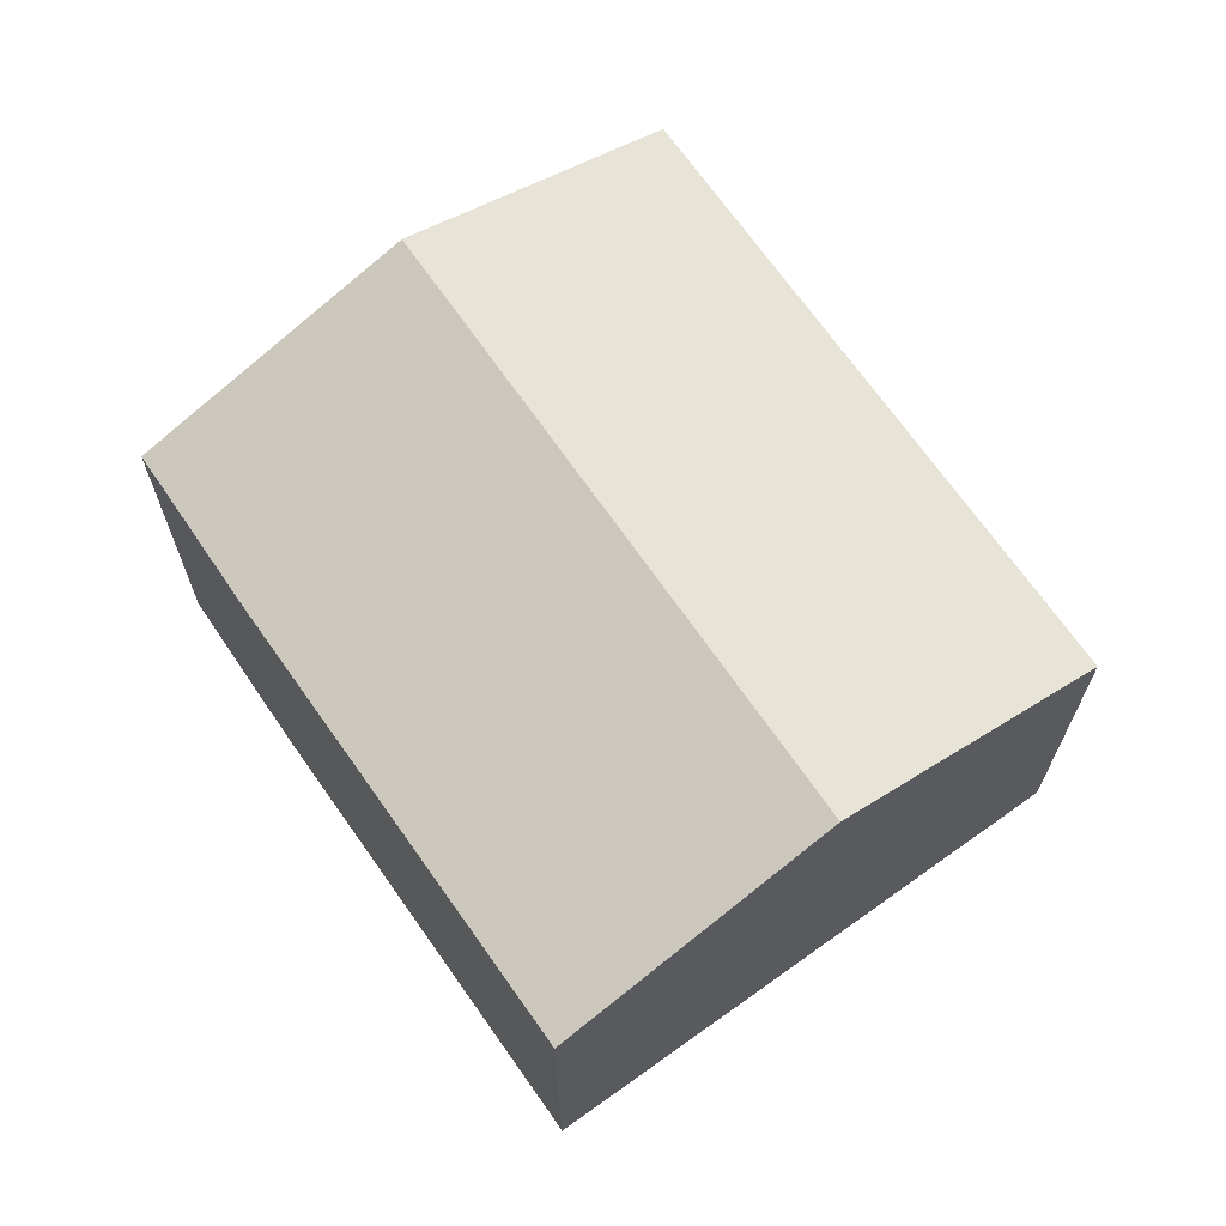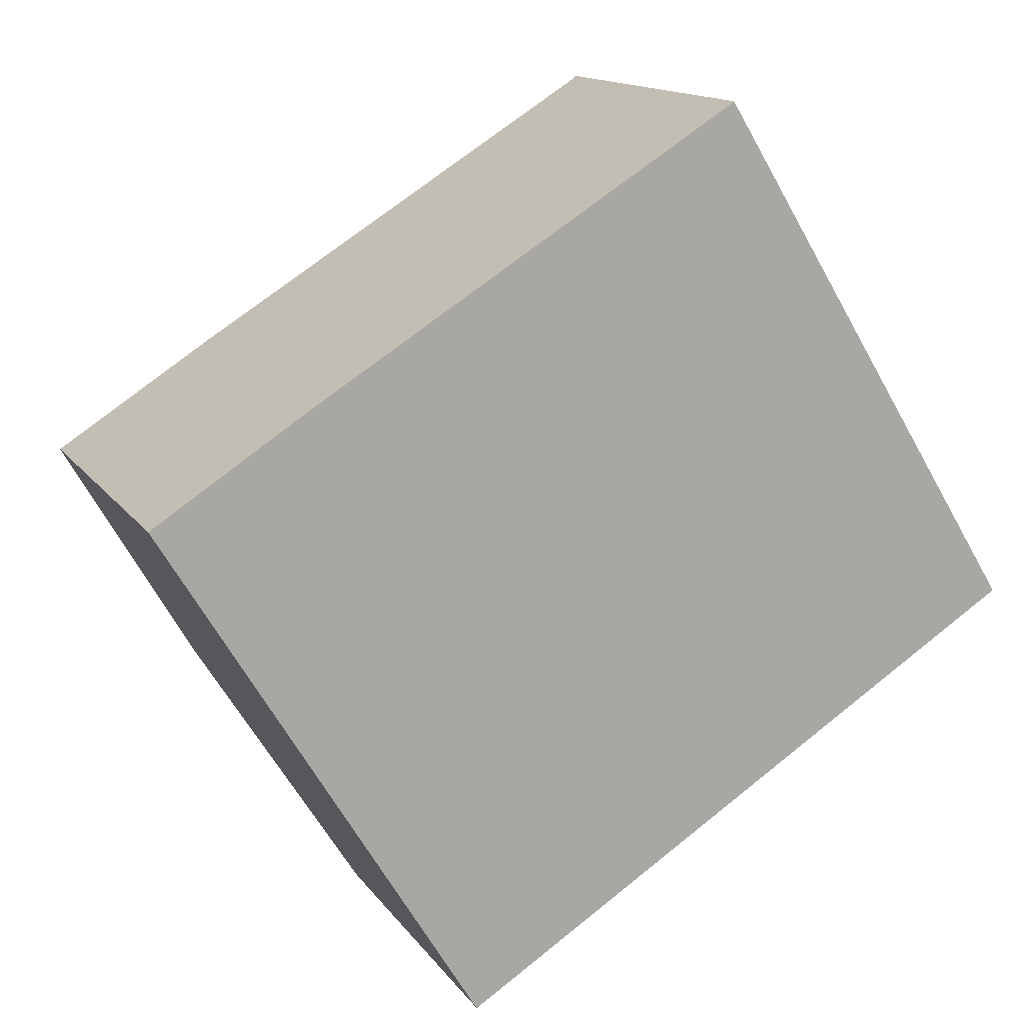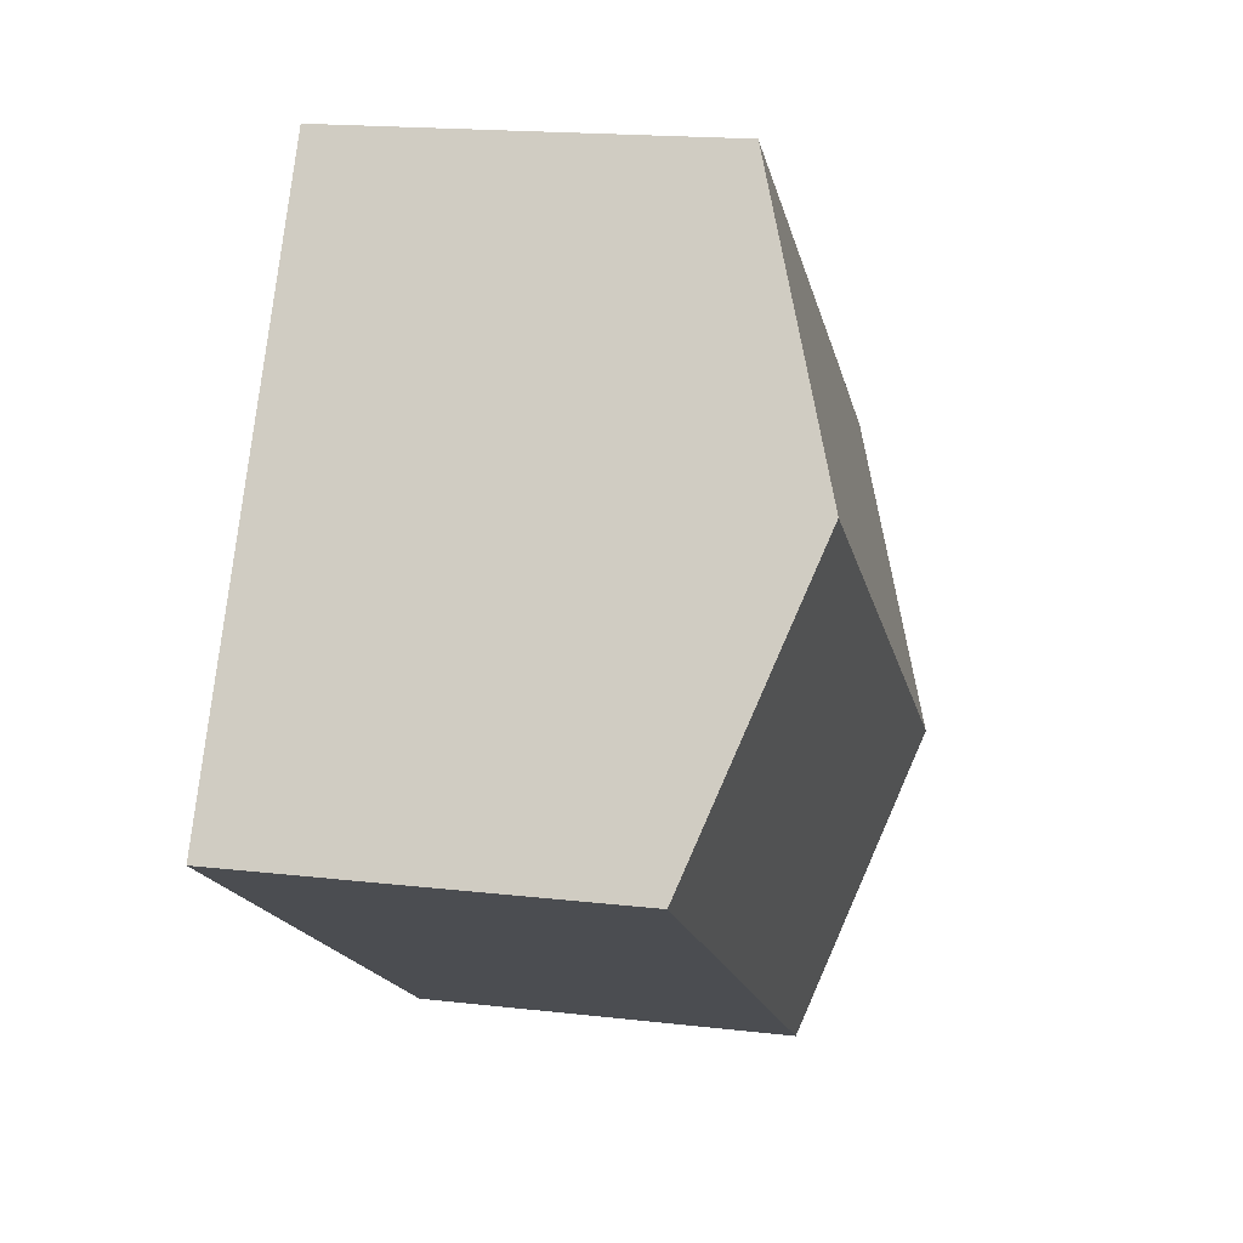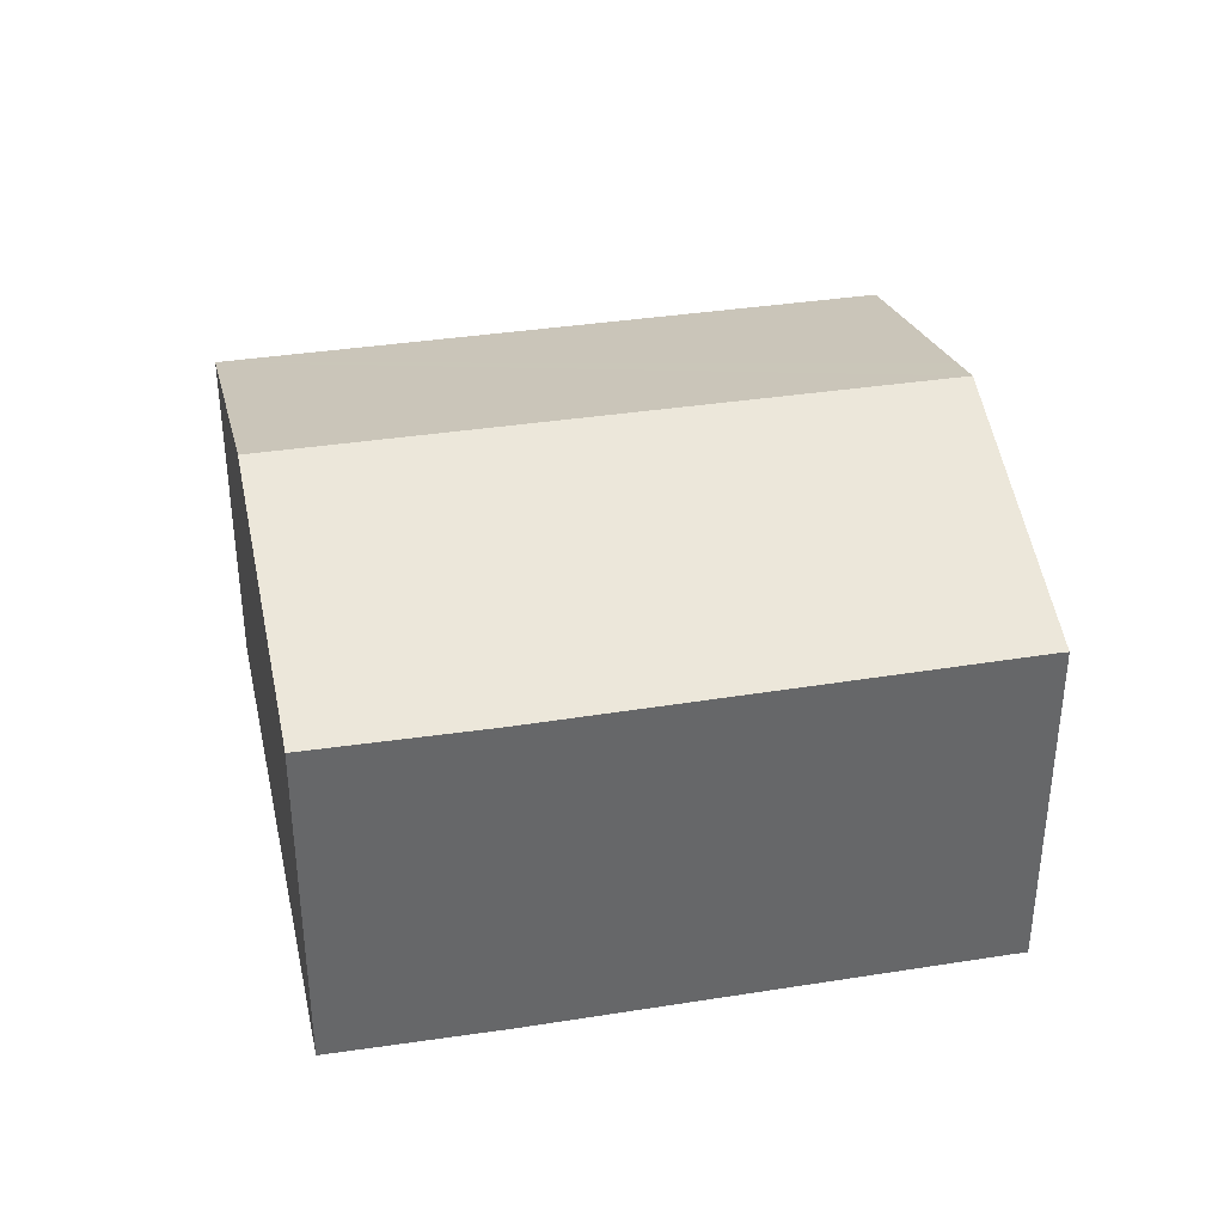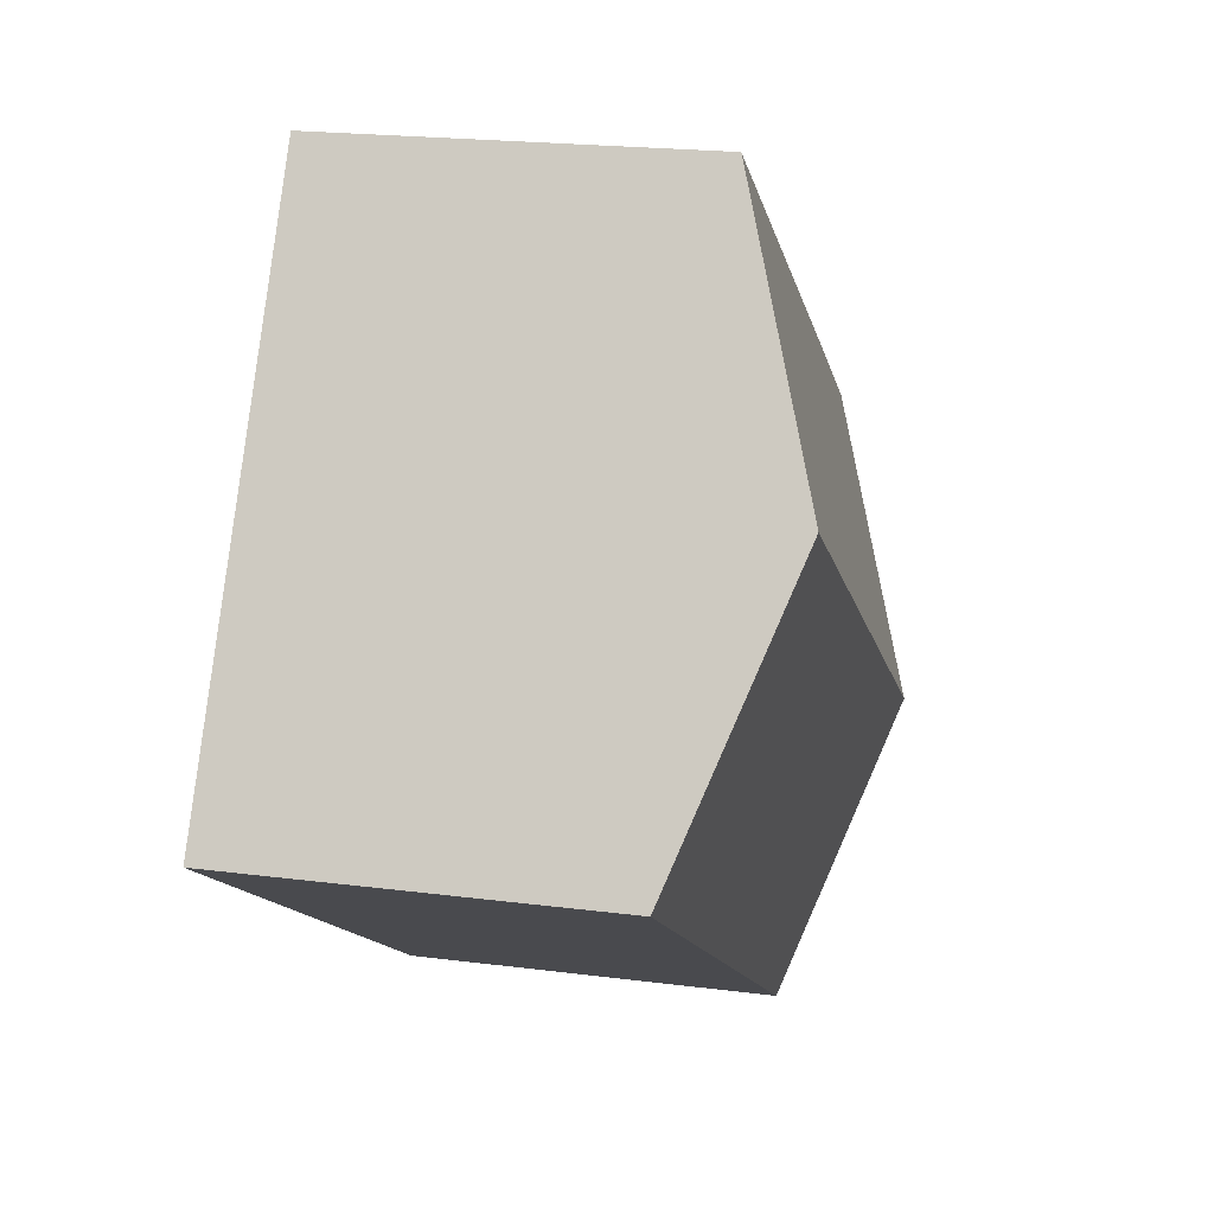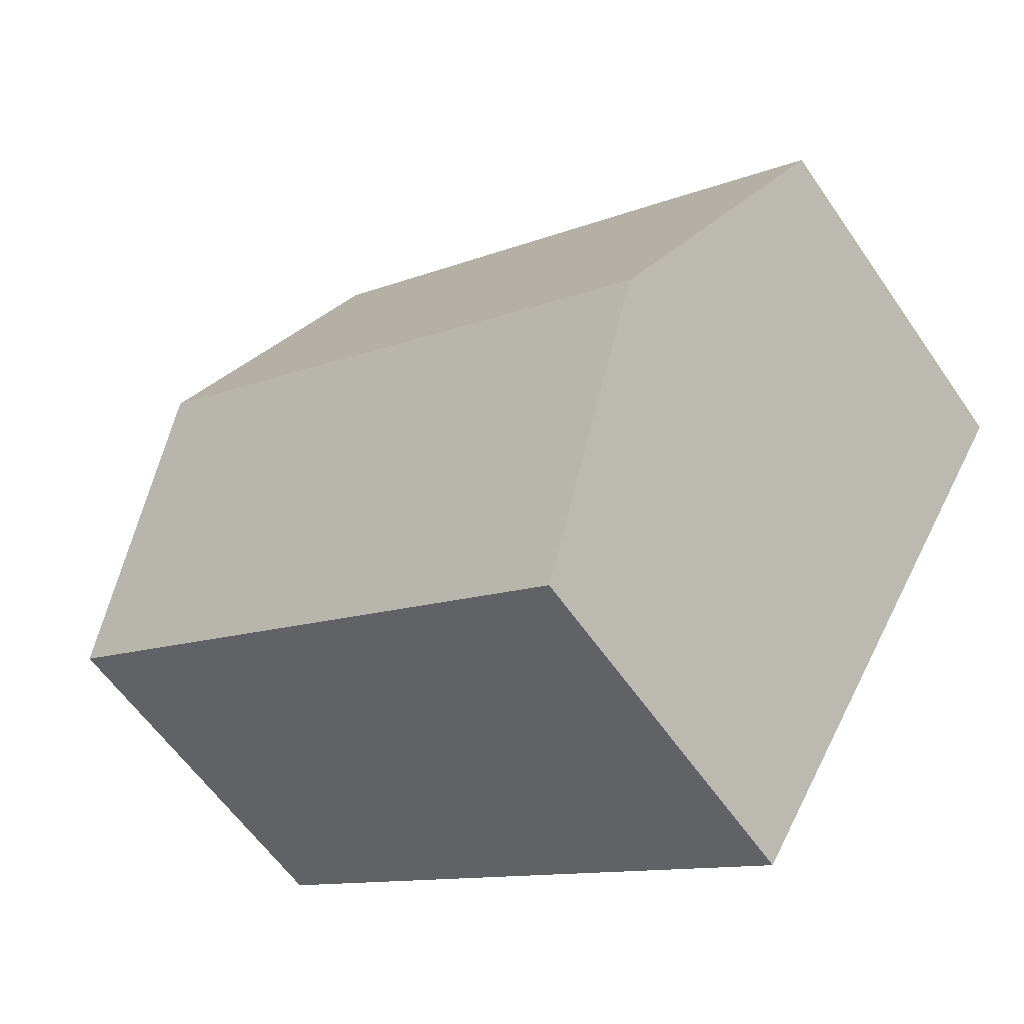
<metadata>
{"format":"obj","ext":"obj","renderer":"f3d","projection":"perspective","resolution":1024,"background":"white","views":[{"elev":68.3,"azim":22.9,"up":"+Y"},{"elev":14.0,"azim":-22.2,"up":"+Z"},{"elev":17.5,"azim":103.1,"up":"+Z"},{"elev":38.5,"azim":-43.3,"up":"+Y"},{"elev":20.6,"azim":103.2,"up":"+Z"},{"elev":-59.3,"azim":-145.7,"up":"+Z"}]}
</metadata>
<code>
v  0 7.072 4.33e-16
v  14.02 8.876 2.079
v  2.993 8.876 -4.945
v  2.959 7.064 1.915
v  10.83 7.094 6.815
v  11.03 7.093 6.95
v  5.985 7.072 -9.888
v  14.43 8.632 1.412
v  17.04 7.072 -2.847
v  11.03 -4.256e-16 6.95
v  14.02 -1.273e-16 2.079
v  14.43 -8.646e-17 1.412
v  17.04 1.743e-16 -2.847
v  5.985 6.055e-16 -9.888
v  2.993 3.028e-16 -4.945
v  0 0 0
v  10.83 -4.173e-16 6.815
v  2.959 -1.173e-16 1.915
g defaultobject
f 1 2 3
f 2 1 4
f 2 4 5
f 2 5 6
f 7 8 9
f 8 7 2
f 2 7 3
f 10 2 6
f 2 10 8
f 8 10 9
f 9 10 11
f 9 11 12
f 9 12 13
f 13 7 9
f 7 13 14
f 14 3 7
f 3 14 1
f 1 14 15
f 1 15 16
f 17 6 5
f 6 17 10
f 16 4 1
f 4 16 18
f 4 17 5
f 17 4 18
f 12 14 13
f 14 12 15
f 15 12 11
f 15 11 10
f 15 10 17
f 17 16 15
f 16 17 18

</code>
